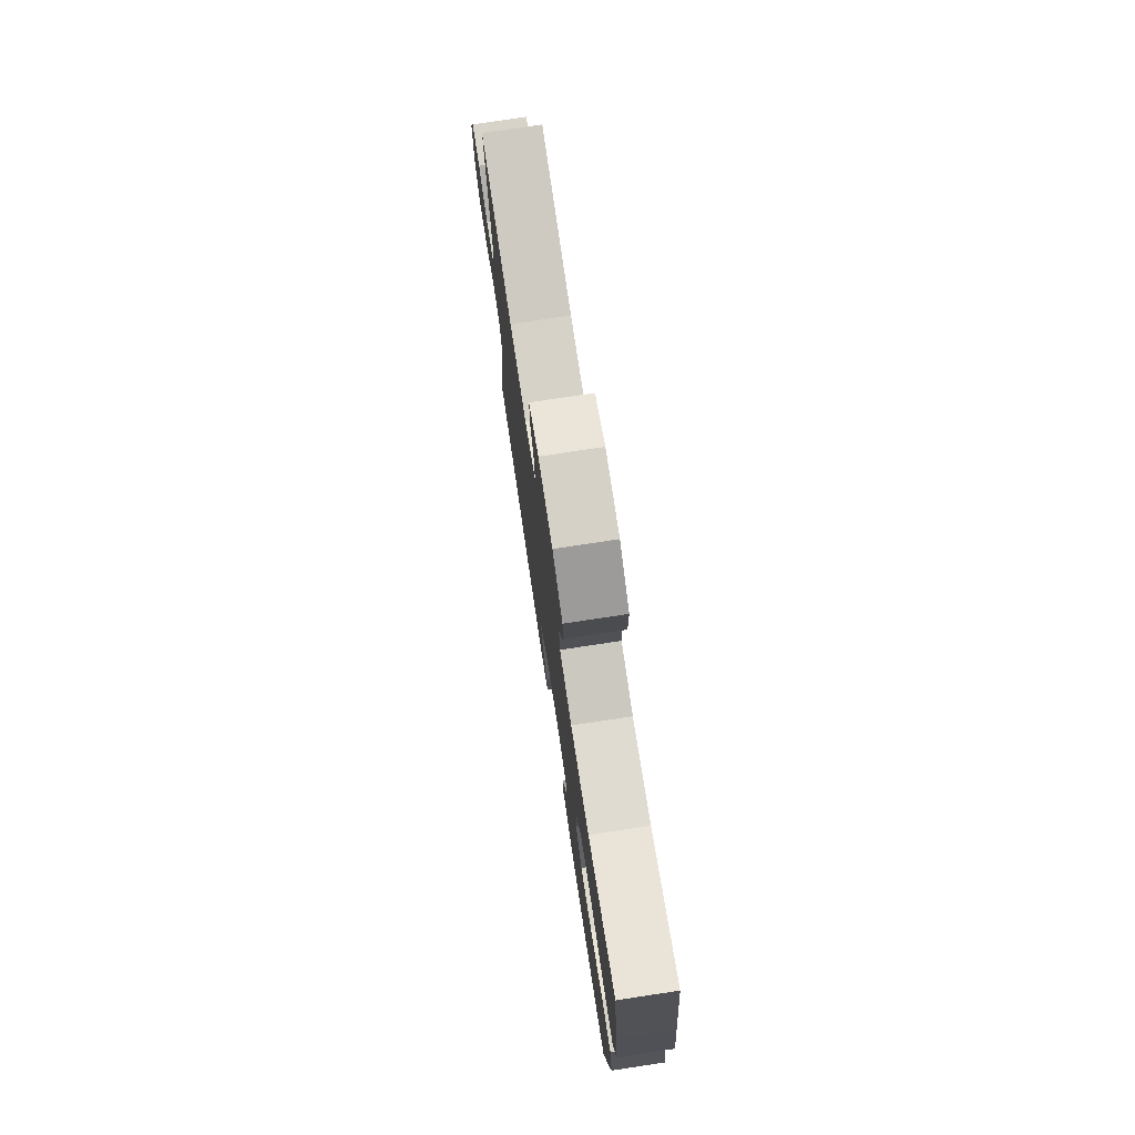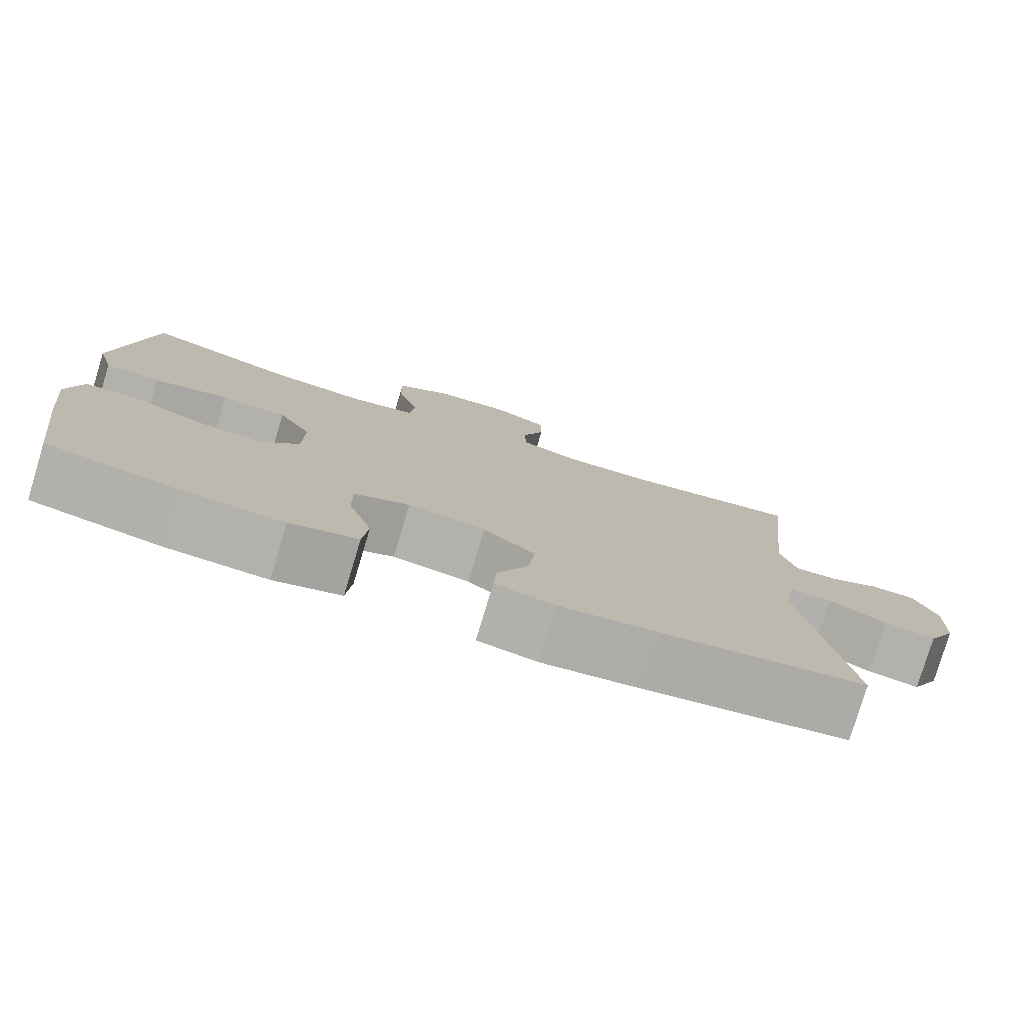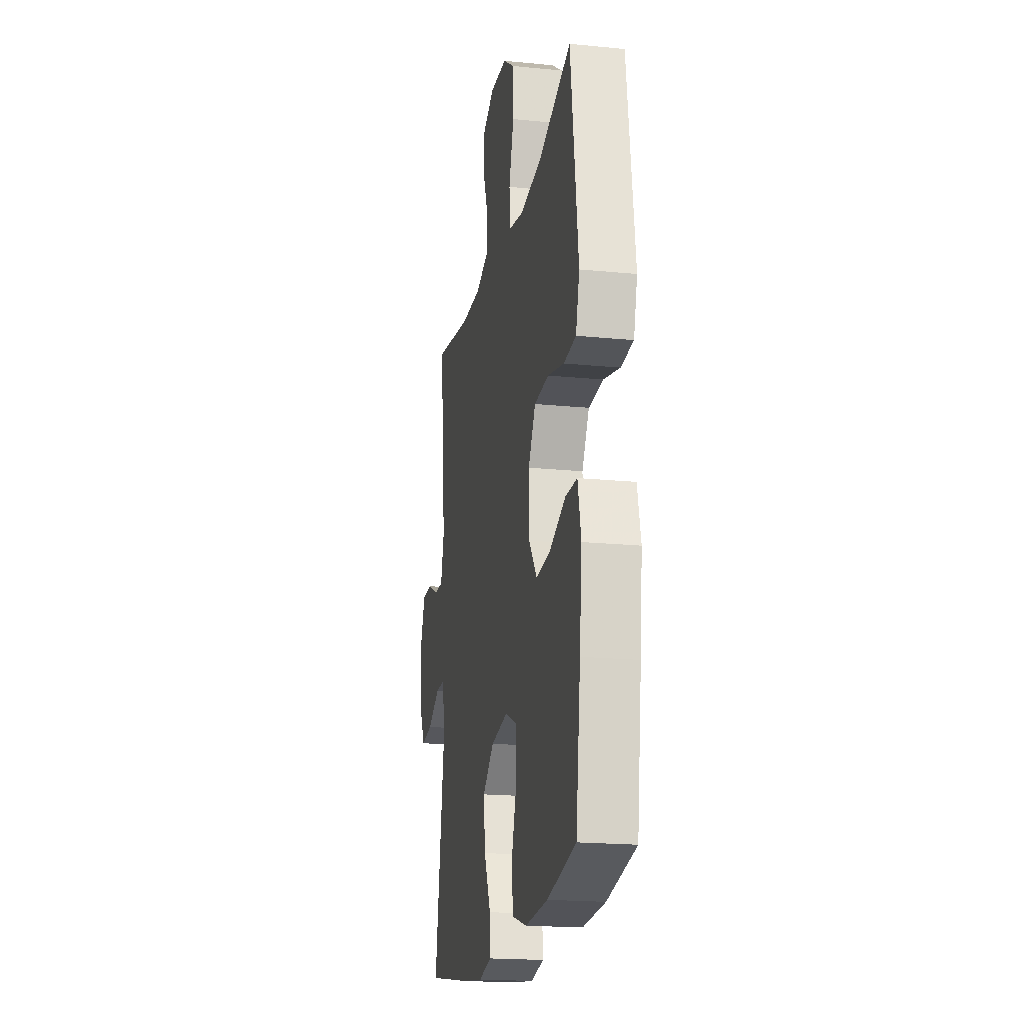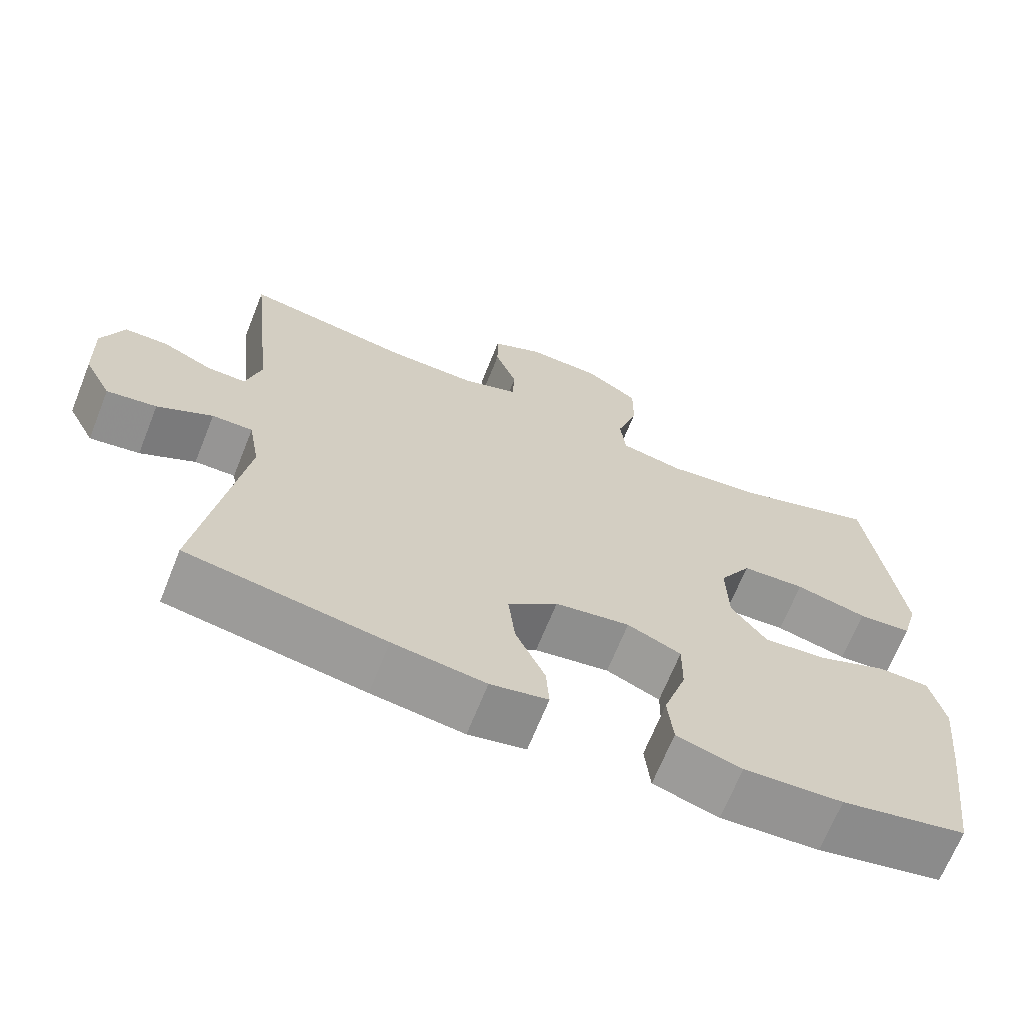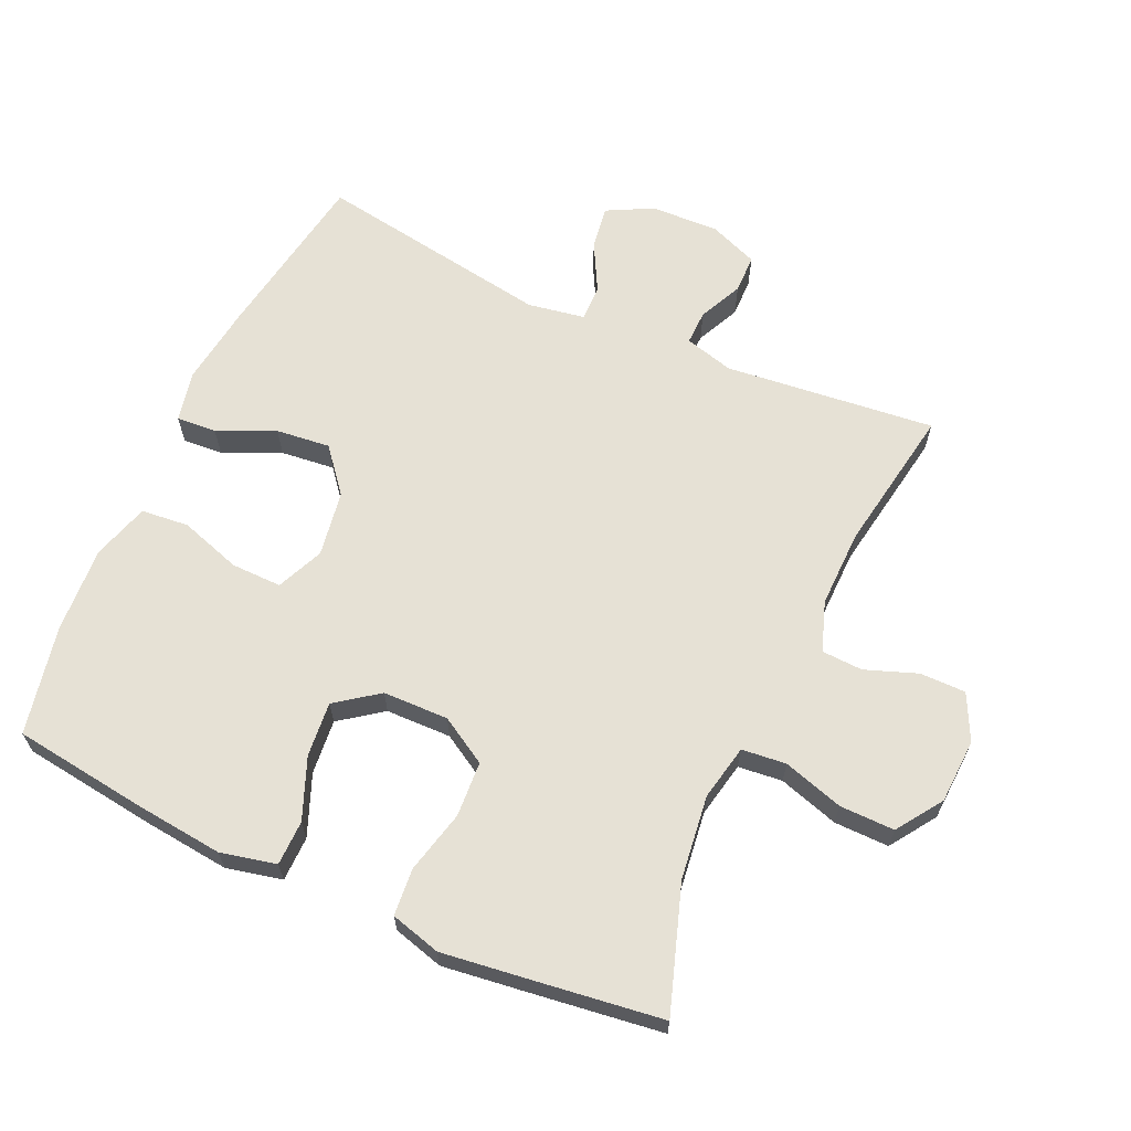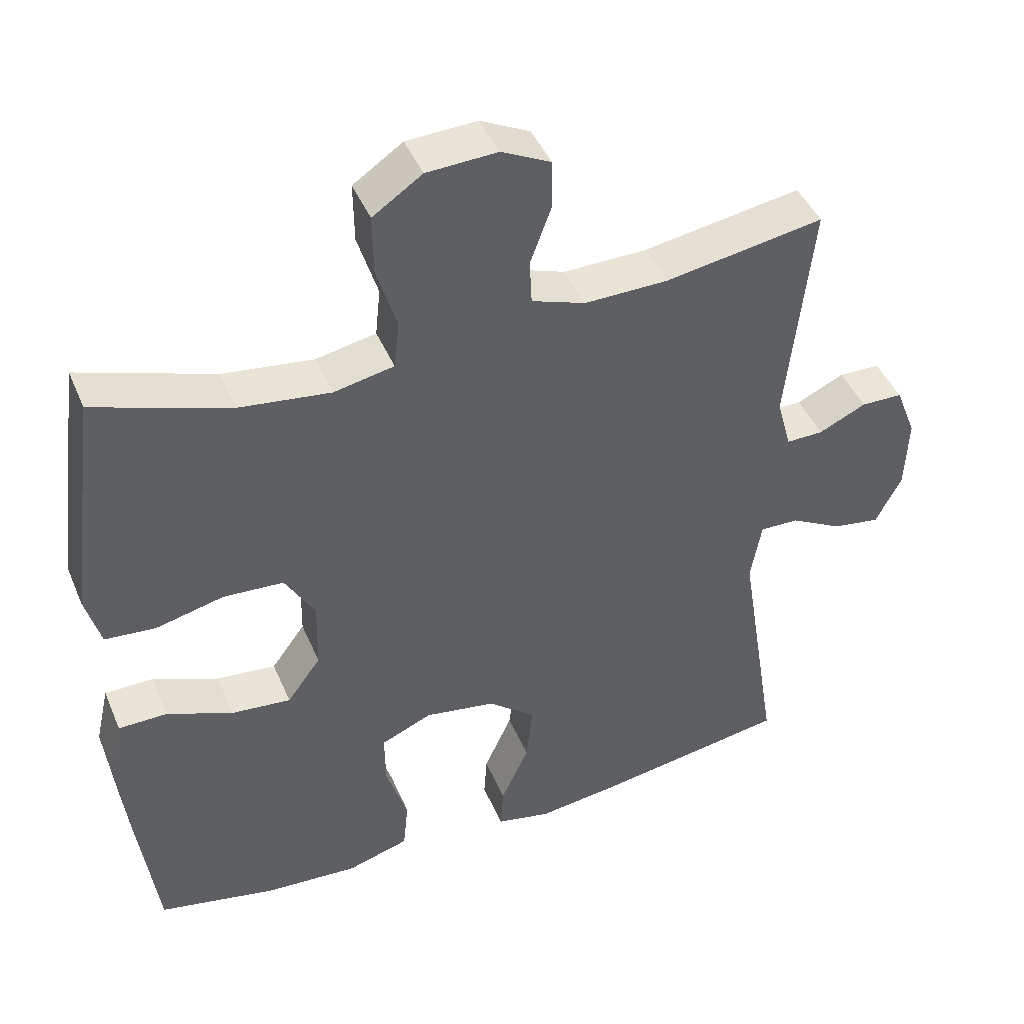
<metadata>
{"format":"obj","ext":"obj","renderer":"f3d","projection":"perspective","resolution":1024,"background":"white","views":[{"elev":76.7,"azim":-98.6,"up":"+Z"},{"elev":-78.6,"azim":-16.8,"up":"+Z"},{"elev":-19.3,"azim":-100.6,"up":"+Z"},{"elev":-67.9,"azim":158.2,"up":"+Z"},{"elev":64.6,"azim":-65.6,"up":"+Y"},{"elev":43.9,"azim":-22.0,"up":"+Z"}]}
</metadata>
<code>
v 0.5 0.07 0.5
v 0.466 0.07 0.182
v 0.486 0.07 0.108
v 0.538 0.07 0.109
v 0.604 0.07 0.14
v 0.662 0.07 0.139
v 0.691 0.07 0.065
v 0.687 0.07 -0.038
v 0.651 0.07 -0.107
v 0.585 0.07 -0.097
v 0.512 0.07 -0.058
v 0.458 0.07 -0.057
v 0.443 0.07 -0.143
v 0.5 0.07 -0.5
v 0.239 0.07 -0.543
v 0.117 0.07 -0.559
v 0.041 0.07 -0.543
v 0.045 0.07 -0.482
v 0.084 0.07 -0.396
v 0.093 0.07 -0.314
v 0.027 0.07 -0.26
v -0.072 0.07 -0.244
v -0.143 0.07 -0.275
v -0.142 0.07 -0.351
v -0.112 0.07 -0.444
v -0.119 0.07 -0.516
v -0.205 0.07 -0.542
v -0.335 0.07 -0.534
v -0.5 0.07 -0.5
v -0.527 0.07 -0.295
v -0.541 0.07 -0.164
v -0.522 0.07 -0.08
v -0.454 0.07 -0.079
v -0.362 0.07 -0.116
v -0.279 0.07 -0.124
v -0.232 0.07 -0.06
v -0.23 0.07 0.039
v -0.272 0.07 0.11
v -0.356 0.07 0.115
v -0.451 0.07 0.092
v -0.522 0.07 0.098
v -0.543 0.07 0.174
v -0.528 0.07 0.29
v -0.5 0.07 0.5
v -0.312 0.07 0.437
v -0.185 0.07 0.421
v -0.101 0.07 0.438
v -0.094 0.07 0.505
v -0.122 0.07 0.596
v -0.123 0.07 0.679
v -0.054 0.07 0.726
v 0.044 0.07 0.731
v 0.113 0.07 0.697
v 0.113 0.07 0.628
v 0.084 0.07 0.549
v 0.087 0.07 0.487
v 0.162 0.07 0.461
v 0.279 0.07 0.463
v 0.5 0 0.5
v 0.466 0 0.182
v 0.486 0 0.108
v 0.538 0 0.109
v 0.604 0 0.14
v 0.662 0 0.139
v 0.691 0 0.065
v 0.687 0 -0.038
v 0.651 0 -0.107
v 0.585 0 -0.097
v 0.512 0 -0.058
v 0.458 0 -0.057
v 0.443 0 -0.143
v 0.5 0 -0.5
v 0.239 0 -0.543
v 0.117 0 -0.559
v 0.041 0 -0.543
v 0.045 0 -0.482
v 0.084 0 -0.396
v 0.093 0 -0.314
v 0.027 0 -0.26
v -0.072 0 -0.244
v -0.143 0 -0.275
v -0.142 0 -0.351
v -0.112 0 -0.444
v -0.119 0 -0.516
v -0.205 0 -0.542
v -0.335 0 -0.534
v -0.5 0 -0.5
v -0.527 0 -0.295
v -0.541 0 -0.164
v -0.522 0 -0.08
v -0.454 0 -0.079
v -0.362 0 -0.116
v -0.279 0 -0.124
v -0.232 0 -0.06
v -0.23 0 0.039
v -0.272 0 0.11
v -0.356 0 0.115
v -0.451 0 0.092
v -0.522 0 0.098
v -0.543 0 0.174
v -0.528 0 0.29
v -0.5 0 0.5
v -0.312 0 0.437
v -0.185 0 0.421
v -0.101 0 0.438
v -0.094 0 0.505
v -0.122 0 0.596
v -0.123 0 0.679
v -0.054 0 0.726
v 0.044 0 0.731
v 0.113 0 0.697
v 0.113 0 0.628
v 0.084 0 0.549
v 0.087 0 0.487
v 0.162 0 0.461
v 0.279 0 0.463
f 53 54 55
f 52 53 55
f 51 52 55
f 50 51 55
f 49 50 55
f 48 49 55
f 47 48 55 56
f 43 44 45
f 42 43 45
f 41 42 45
f 40 41 45
f 39 40 45
f 38 39 45 46
f 37 38 46 47
f 32 33 34
f 31 32 34
f 30 31 34
f 29 30 34
f 28 29 34
f 27 28 34
f 26 27 34
f 25 26 34
f 24 25 34
f 23 24 34 35
f 22 23 35 36
f 17 18 19
f 16 17 19
f 15 16 19
f 14 15 19
f 13 14 19
f 12 13 19 20
f 9 10 11
f 8 9 11
f 7 8 11
f 6 7 11
f 5 6 11
f 4 5 11
f 3 4 11 12
f 12 20 21
f 3 12 21
f 2 3 21
f 47 56 57
f 37 47 57
f 36 37 57
f 22 36 57
f 21 22 57
f 2 21 57
f 2 57 58
f 1 2 58
f 113 112 111
f 113 111 110
f 113 110 109
f 113 109 108
f 113 108 107
f 113 107 106
f 114 113 106 105
f 103 102 101
f 103 101 100
f 103 100 99
f 103 99 98
f 103 98 97
f 104 103 97 96
f 105 104 96 95
f 92 91 90
f 92 90 89
f 92 89 88
f 92 88 87
f 92 87 86
f 92 86 85
f 92 85 84
f 92 84 83
f 92 83 82
f 93 92 82 81
f 94 93 81 80
f 77 76 75
f 77 75 74
f 77 74 73
f 77 73 72
f 77 72 71
f 78 77 71 70
f 69 68 67
f 69 67 66
f 69 66 65
f 69 65 64
f 69 64 63
f 69 63 62
f 70 69 62 61
f 79 78 70
f 79 70 61
f 79 61 60
f 115 114 105
f 115 105 95
f 115 95 94
f 115 94 80
f 115 80 79
f 115 79 60
f 116 115 60
f 116 60 59
f 1 59 60 2
f 2 60 61 3
f 3 61 62 4
f 4 62 63 5
f 5 63 64 6
f 6 64 65 7
f 7 65 66 8
f 8 66 67 9
f 9 67 68 10
f 10 68 69 11
f 11 69 70 12
f 12 70 71 13
f 13 71 72 14
f 14 72 73 15
f 15 73 74 16
f 16 74 75 17
f 17 75 76 18
f 18 76 77 19
f 19 77 78 20
f 20 78 79 21
f 21 79 80 22
f 22 80 81 23
f 23 81 82 24
f 24 82 83 25
f 25 83 84 26
f 26 84 85 27
f 27 85 86 28
f 28 86 87 29
f 29 87 88 30
f 30 88 89 31
f 31 89 90 32
f 32 90 91 33
f 33 91 92 34
f 34 92 93 35
f 35 93 94 36
f 36 94 95 37
f 37 95 96 38
f 38 96 97 39
f 39 97 98 40
f 40 98 99 41
f 41 99 100 42
f 42 100 101 43
f 43 101 102 44
f 44 102 103 45
f 45 103 104 46
f 46 104 105 47
f 47 105 106 48
f 48 106 107 49
f 49 107 108 50
f 50 108 109 51
f 51 109 110 52
f 52 110 111 53
f 53 111 112 54
f 54 112 113 55
f 55 113 114 56
f 56 114 115 57
f 57 115 116 58
f 58 116 59 1

</code>
